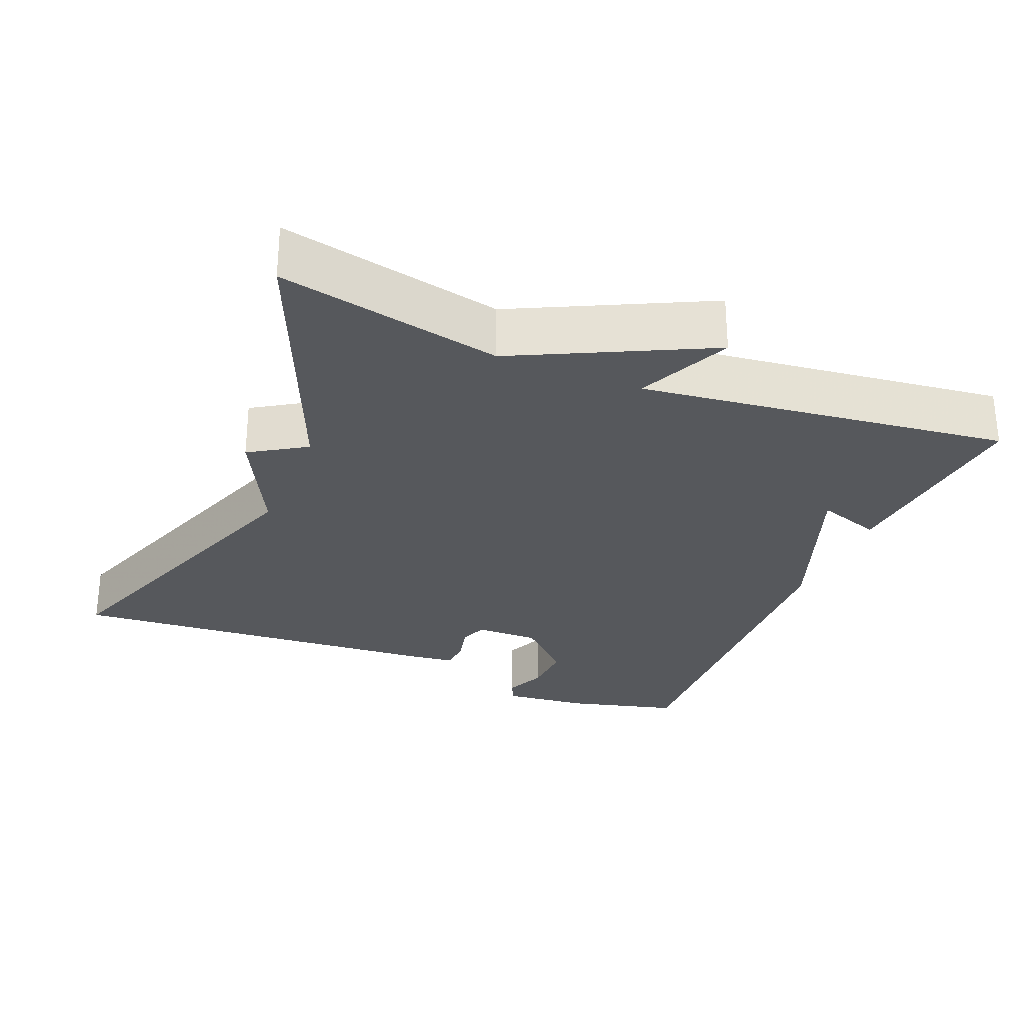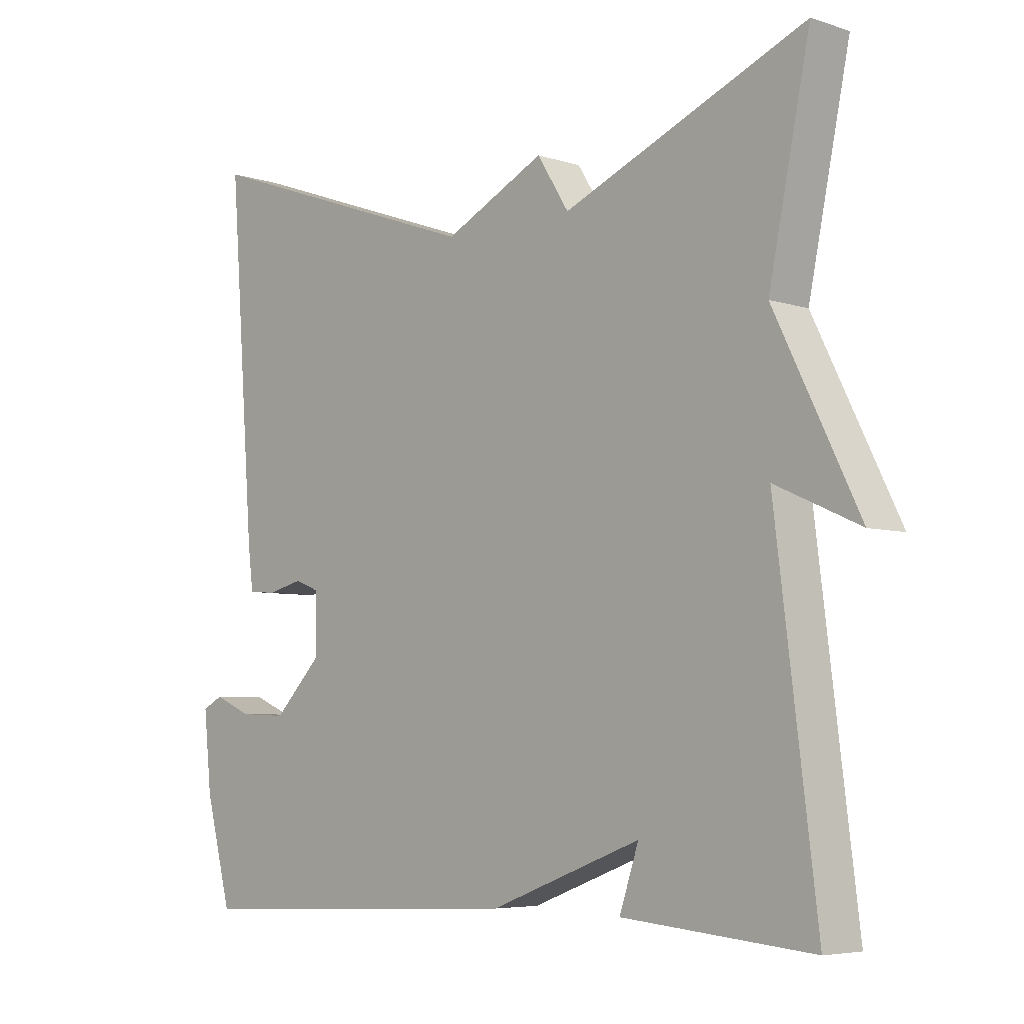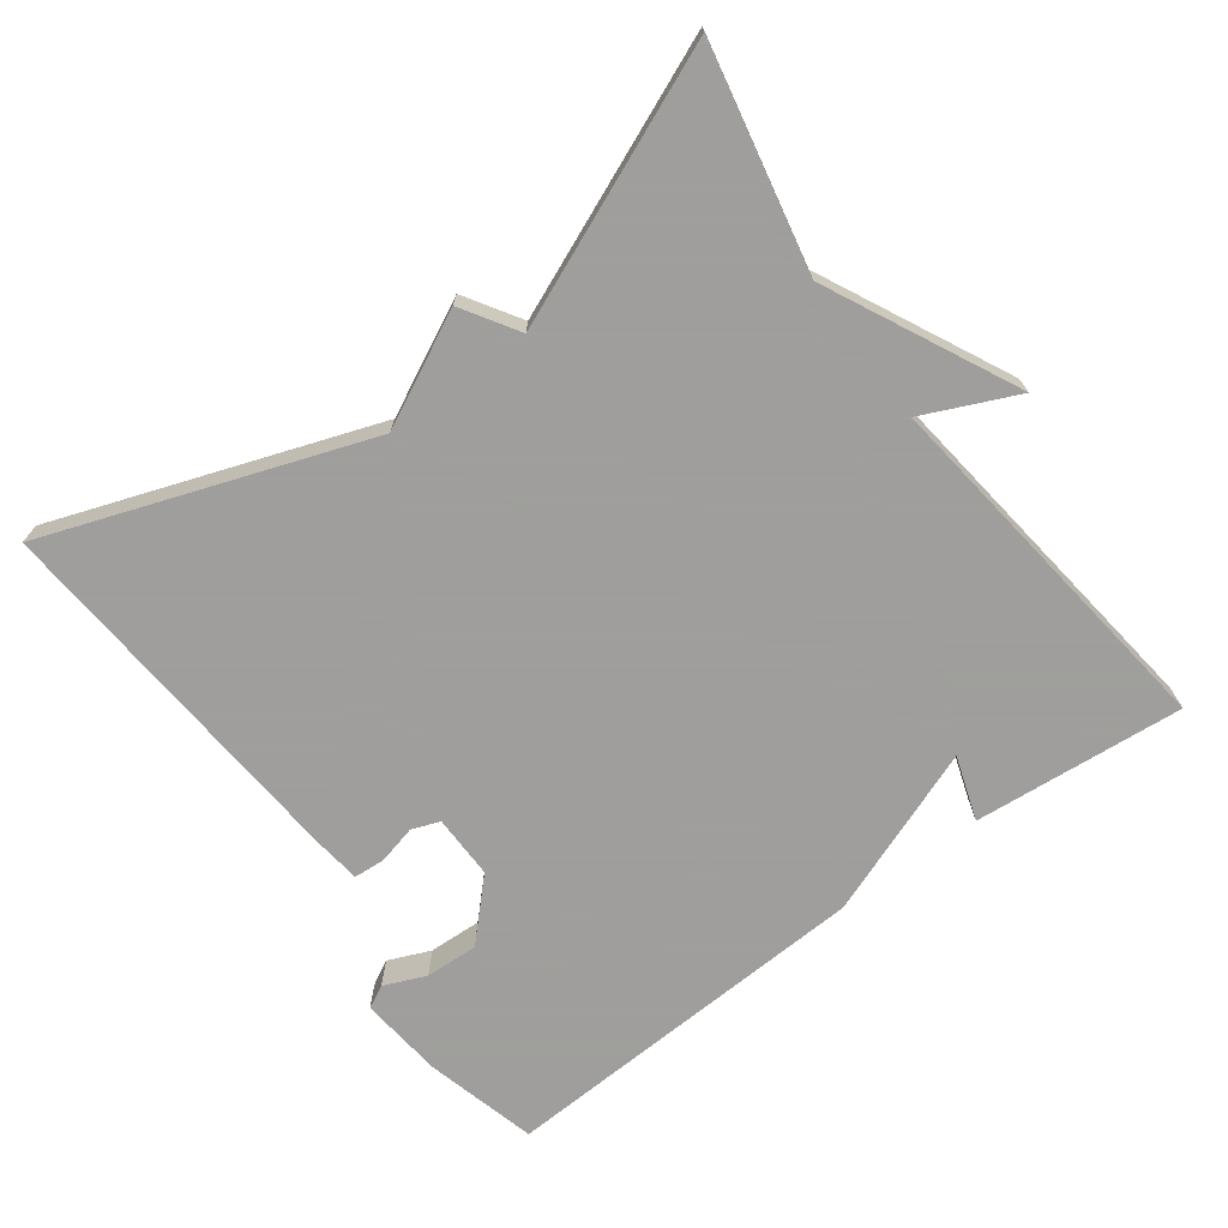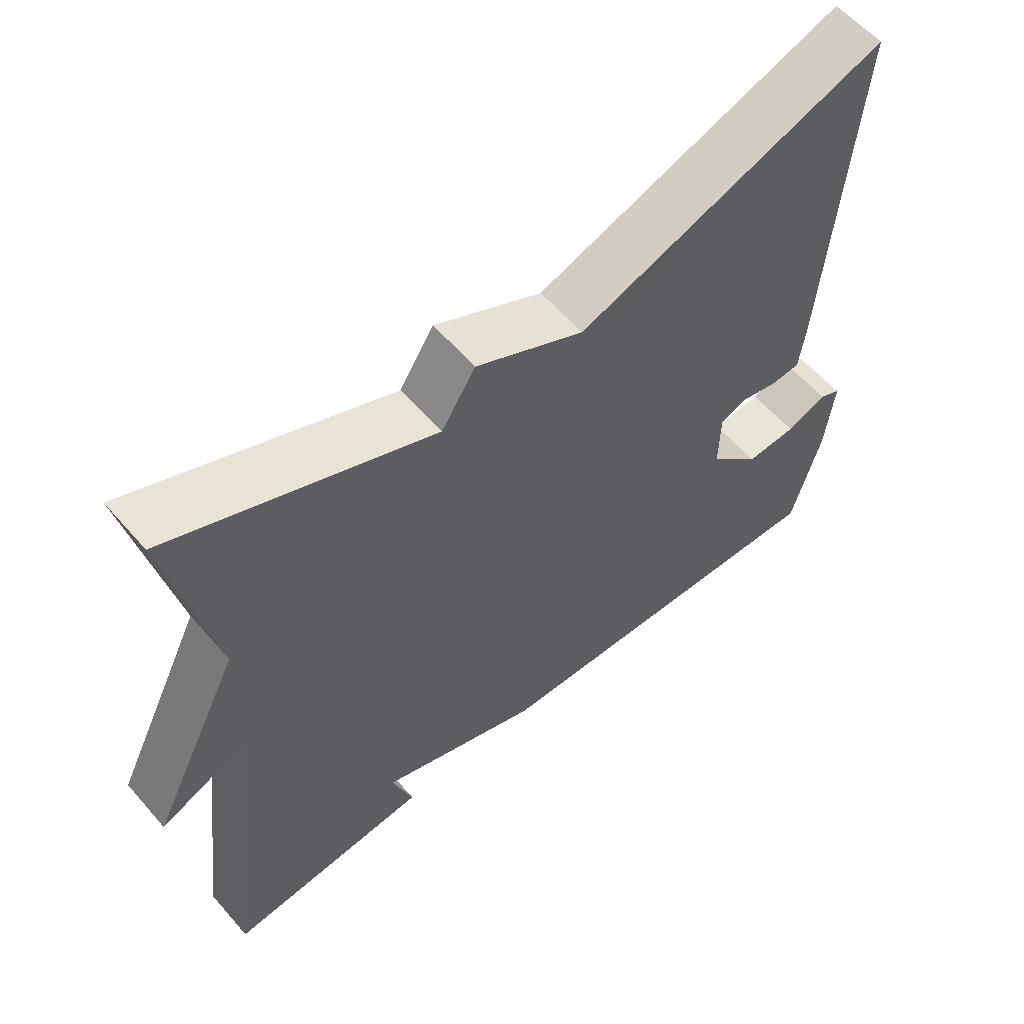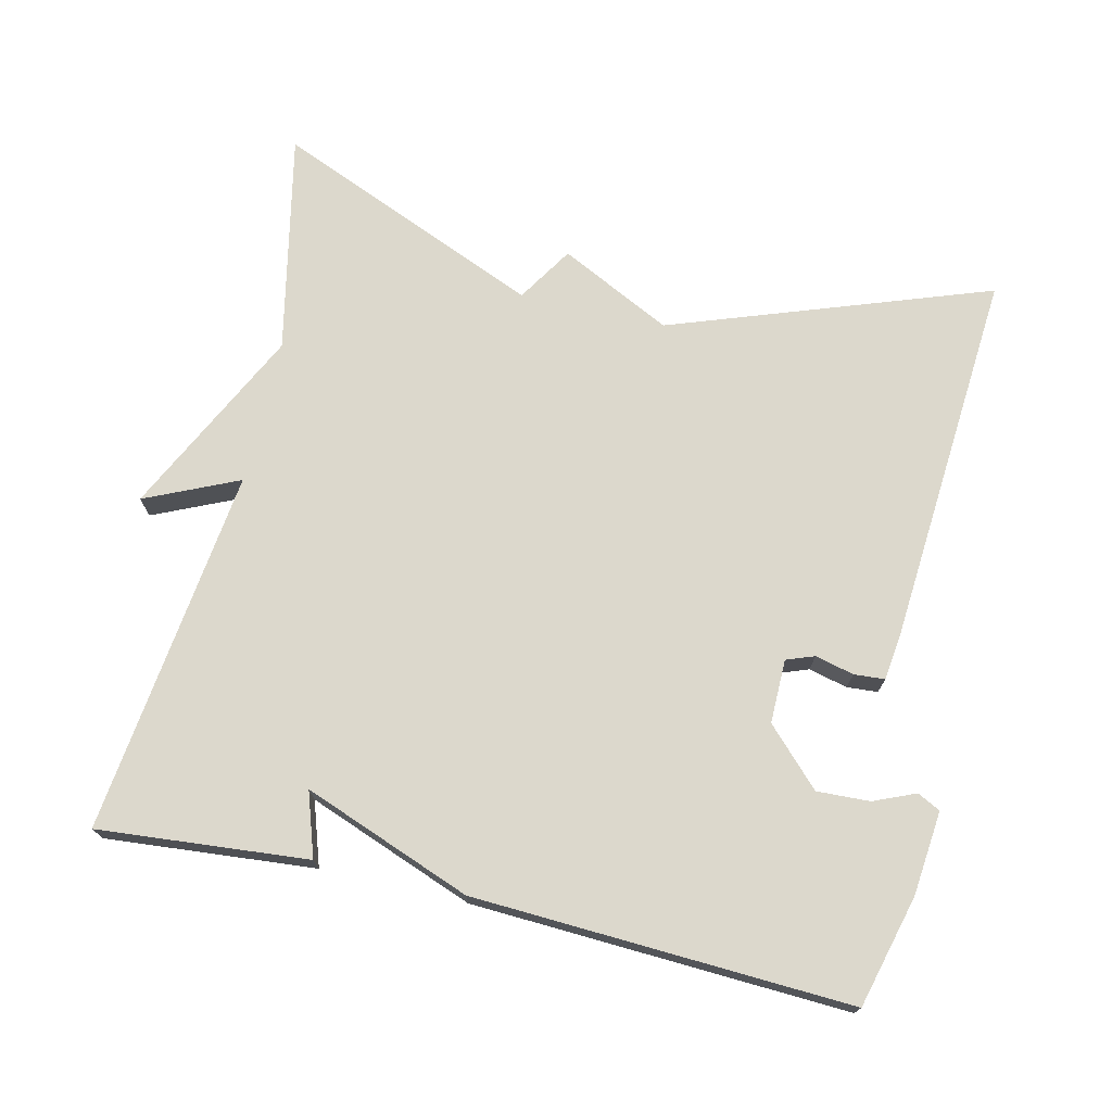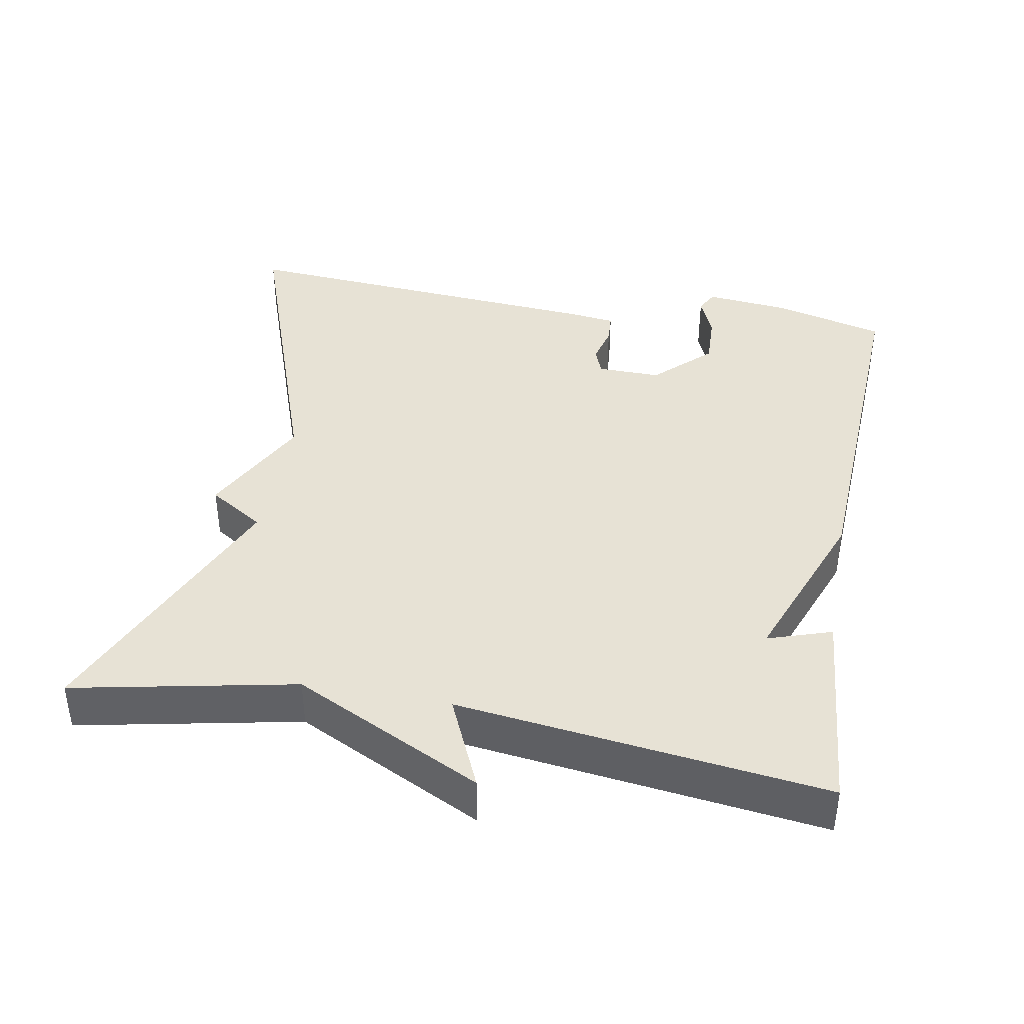
<metadata>
{"format":"obj","ext":"obj","renderer":"f3d","projection":"perspective","resolution":1024,"background":"white","views":[{"elev":-28.2,"azim":67.6,"up":"+Y"},{"elev":-5.6,"azim":45.3,"up":"+Z"},{"elev":-71.1,"azim":36.4,"up":"+Y"},{"elev":58.6,"azim":139.4,"up":"+Z"},{"elev":72.7,"azim":-167.0,"up":"+Y"},{"elev":40.2,"azim":100.4,"up":"+Y"}]}
</metadata>
<code>
v -0.5 0.07 -0.5
v -0.54 0.07 -0.348
v -0.552 0.07 -0.233
v -0.521 0.07 -0.217
v -0.464 0.07 -0.241
v -0.392 0.07 -0.244
v -0.319 0.07 -0.169
v -0.32 0.07 -0.082
v -0.358 0.07 -0.068
v -0.411 0.07 -0.081
v -0.453 0.07 -0.078
v -0.461 0.07 -0.014
v -0.5 0.07 0.5
v -0.065 0.07 0.346
v 0.087 0.07 0.422
v 0.135 0.07 0.346
v 0.5 0.07 0.5
v 0.438 0.07 0.199
v 0.565 0.07 -0.058
v 0.438 0.07 -0.001
v 0.5 0.07 -0.5
v 0.214 0.07 -0.475
v 0.243 0.07 -0.388
v 0.014 0.07 -0.475
v -0.5 0 -0.5
v -0.54 0 -0.348
v -0.552 0 -0.233
v -0.521 0 -0.217
v -0.464 0 -0.241
v -0.392 0 -0.244
v -0.319 0 -0.169
v -0.32 0 -0.082
v -0.358 0 -0.068
v -0.411 0 -0.081
v -0.453 0 -0.078
v -0.461 0 -0.014
v -0.5 0 0.5
v -0.065 0 0.346
v 0.087 0 0.422
v 0.135 0 0.346
v 0.5 0 0.5
v 0.438 0 0.199
v 0.565 0 -0.058
v 0.438 0 -0.001
v 0.5 0 -0.5
v 0.214 0 -0.475
v 0.243 0 -0.388
v 0.014 0 -0.475
f 1 2 3
f 24 1 3
f 23 24 3
f 20 21 22 23
f 18 19 20
f 18 20 23
f 16 17 18 23
f 14 15 16 23
f 12 13 14
f 11 12 14
f 10 11 14
f 9 10 14
f 8 9 14
f 7 8 14 23
f 6 7 23
f 5 6 23
f 3 4 5
f 3 5 23
f 27 26 25
f 27 25 48
f 27 48 47
f 47 46 45 44
f 44 43 42
f 47 44 42
f 47 42 41 40
f 47 40 39 38
f 38 37 36
f 38 36 35
f 38 35 34
f 38 34 33
f 38 33 32
f 47 38 32 31
f 47 31 30
f 47 30 29
f 29 28 27
f 47 29 27
f 1 25 26 2
f 2 26 27 3
f 3 27 28 4
f 4 28 29 5
f 5 29 30 6
f 6 30 31 7
f 7 31 32 8
f 8 32 33 9
f 9 33 34 10
f 10 34 35 11
f 11 35 36 12
f 12 36 37 13
f 13 37 38 14
f 14 38 39 15
f 15 39 40 16
f 16 40 41 17
f 17 41 42 18
f 18 42 43 19
f 19 43 44 20
f 20 44 45 21
f 21 45 46 22
f 22 46 47 23
f 23 47 48 24
f 24 48 25 1

</code>
